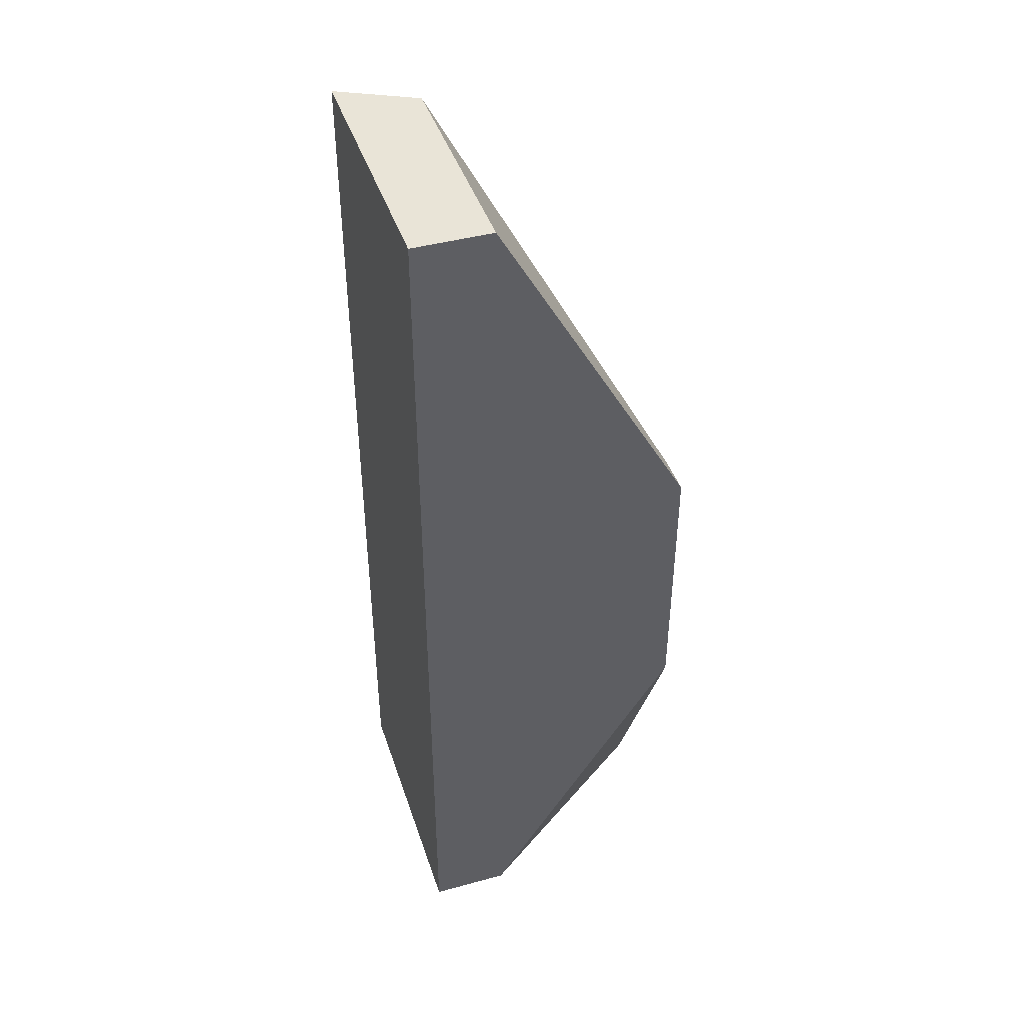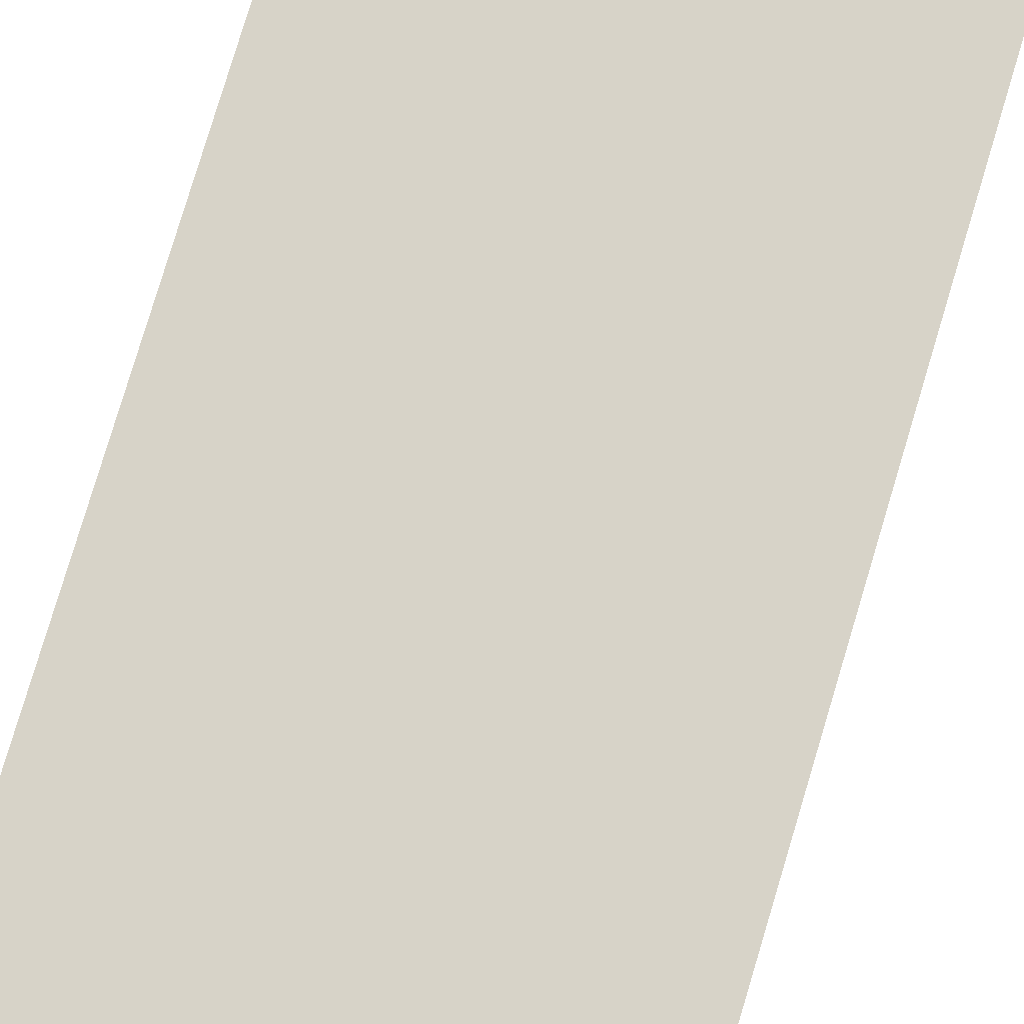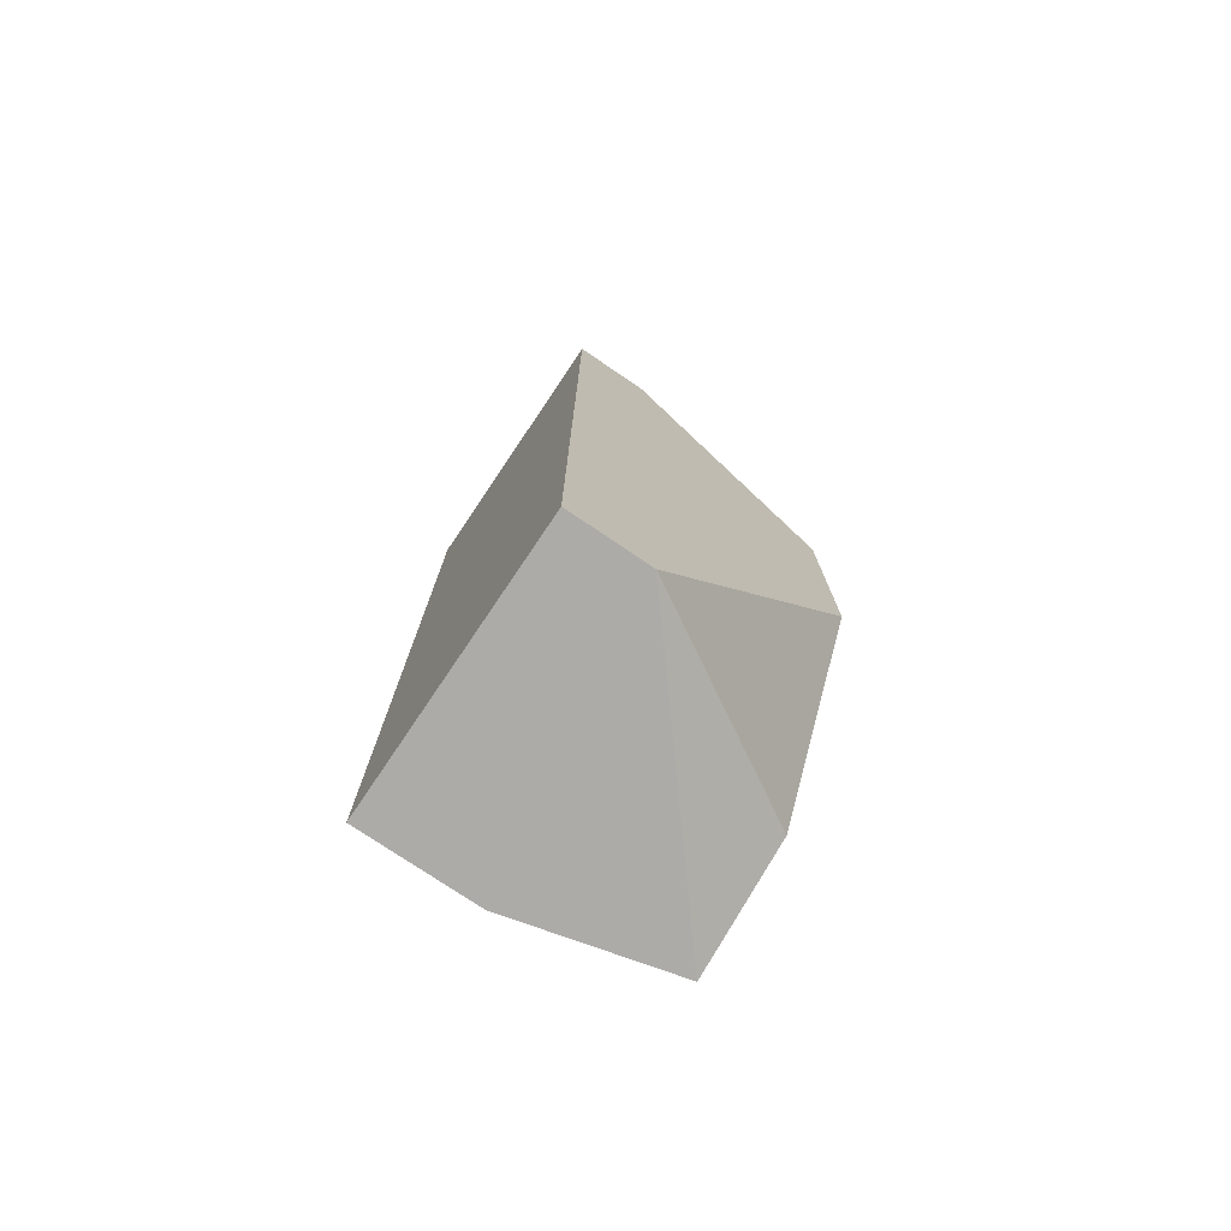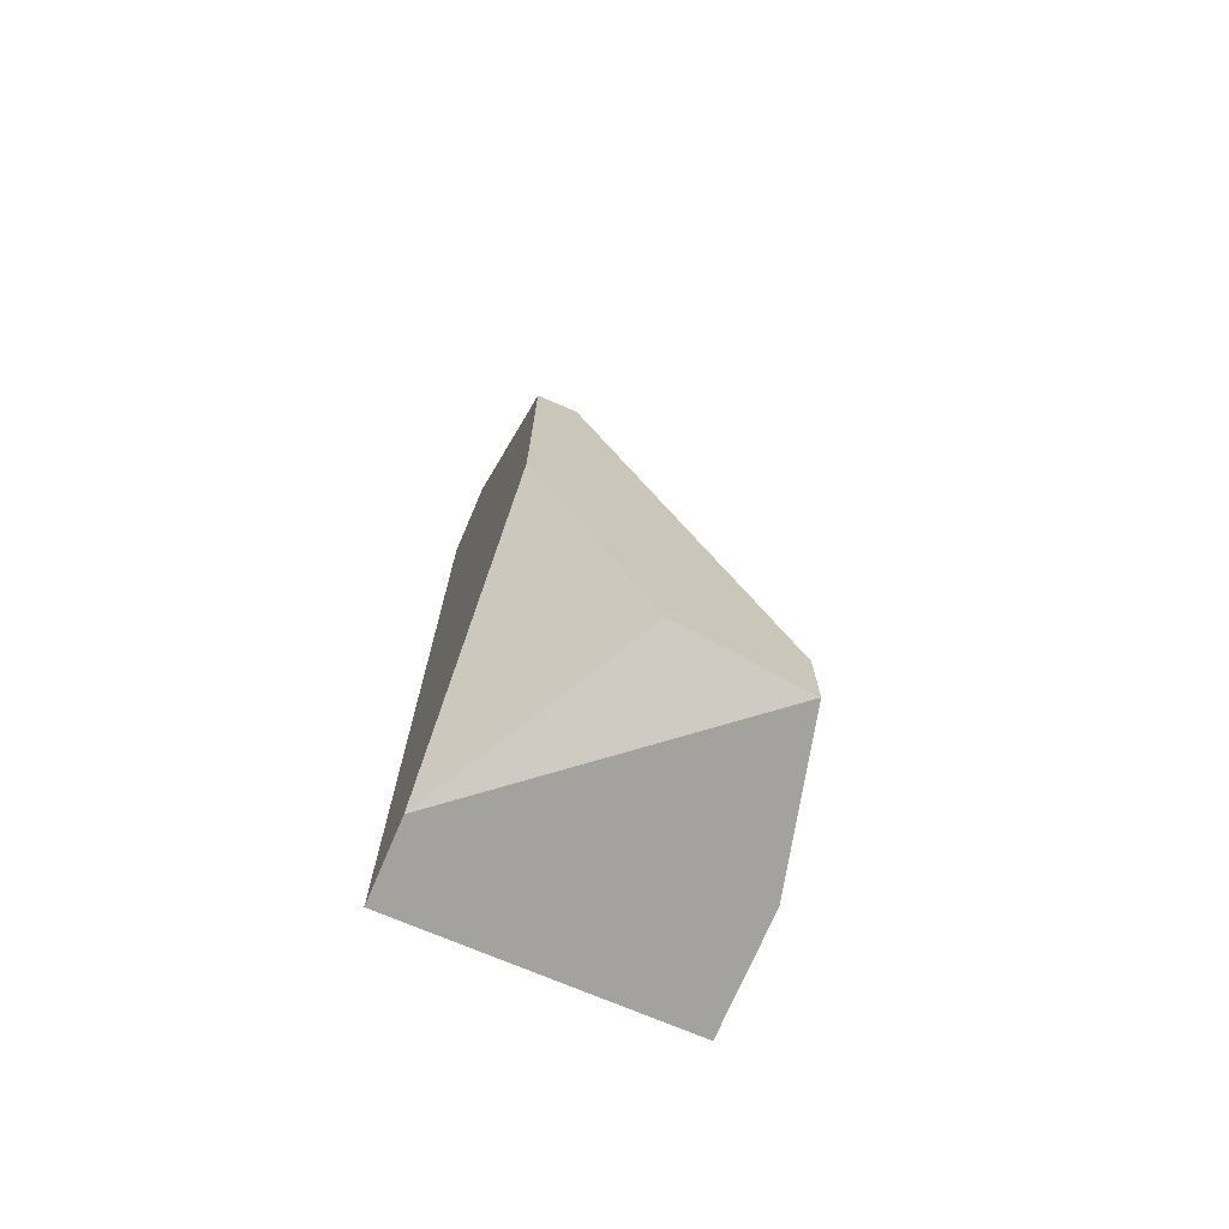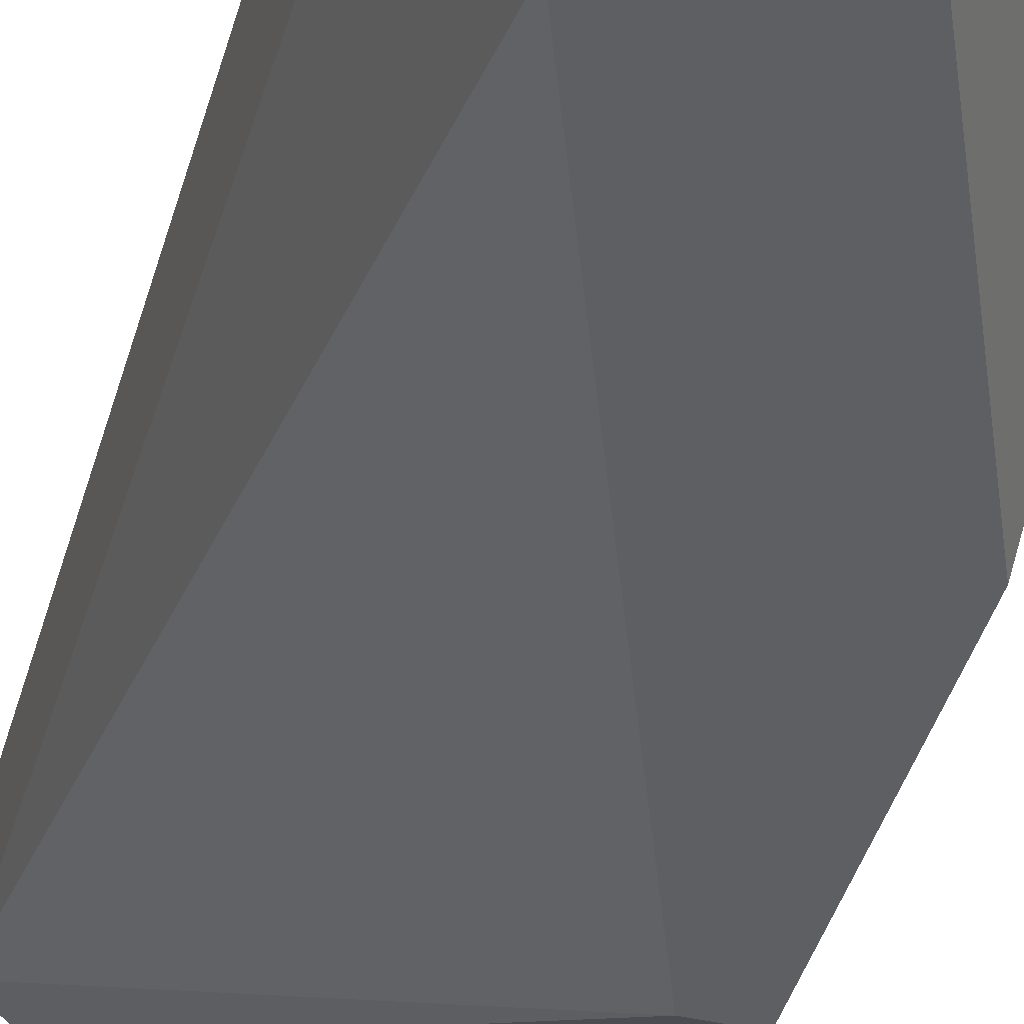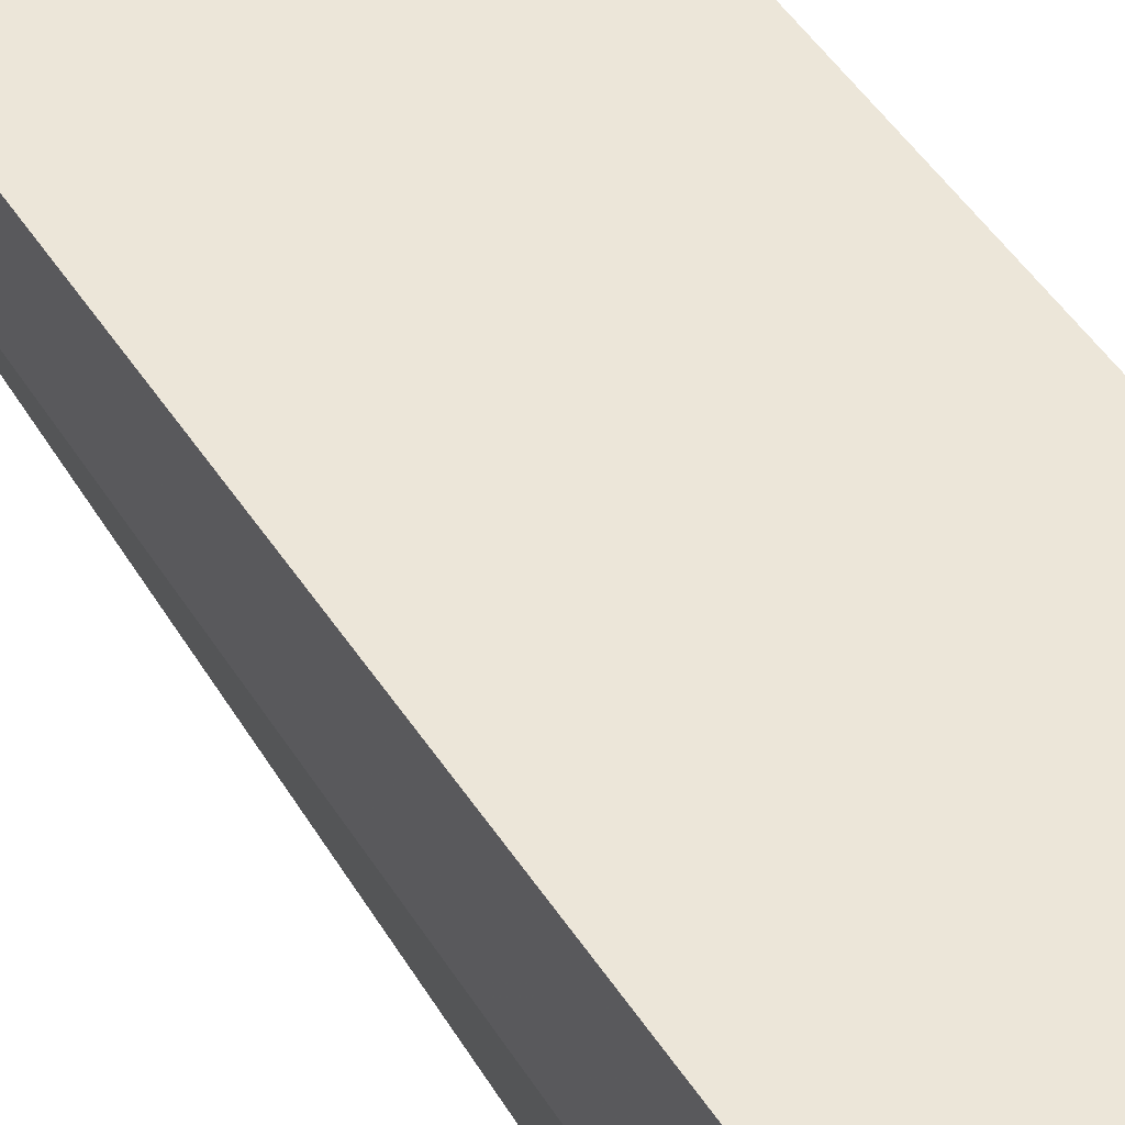
<metadata>
{"format":"obj","ext":"obj","renderer":"f3d","projection":"perspective","resolution":1024,"background":"white","views":[{"elev":43.3,"azim":-107.9,"up":"+Z"},{"elev":77.2,"azim":-163.4,"up":"+Y"},{"elev":-76.4,"azim":-124.0,"up":"+Z"},{"elev":-72.5,"azim":-23.1,"up":"+Z"},{"elev":-41.9,"azim":164.6,"up":"+Y"},{"elev":49.1,"azim":148.3,"up":"+Y"}]}
</metadata>
<code>
v 0.001424 0.000729 -0.03646
v 0.001424 0.000729 -0.03383
v 0.001424 0.007301 -0.004903
v -0.006465 0.009932 -0.004903
v -0.006465 0.009932 -0.03646
v -0.006465 0.000729 -0.01674
v -0.006465 0.000729 -0.02594
v -0.006465 0.007301 -0.004903
v -0.006465 0.007301 -0.03646
v -0.00252 0.000729 -0.03514
v -0.005149 0.000729 -0.01674
v 0.002739 0.005986 -0.03646
v 0.002739 0.009932 -0.004903
v 0.002739 0.009932 -0.03646
v 0.002739 0.007301 -0.006219
f 8 11 3
f 4 13 14
f 4 14 5
f 4 5 6
f 6 10 1
f 5 14 1
f 14 13 15
f 6 5 7
f 10 6 7
f 13 4 8
f 4 6 8
f 6 1 11
f 8 6 11
f 1 14 12
f 14 15 12
f 1 10 9
f 5 1 9
f 10 7 9
f 7 5 9
f 15 11 2
f 11 1 2
f 1 12 2
f 12 15 2
f 15 13 3
f 13 8 3
f 11 15 3

</code>
